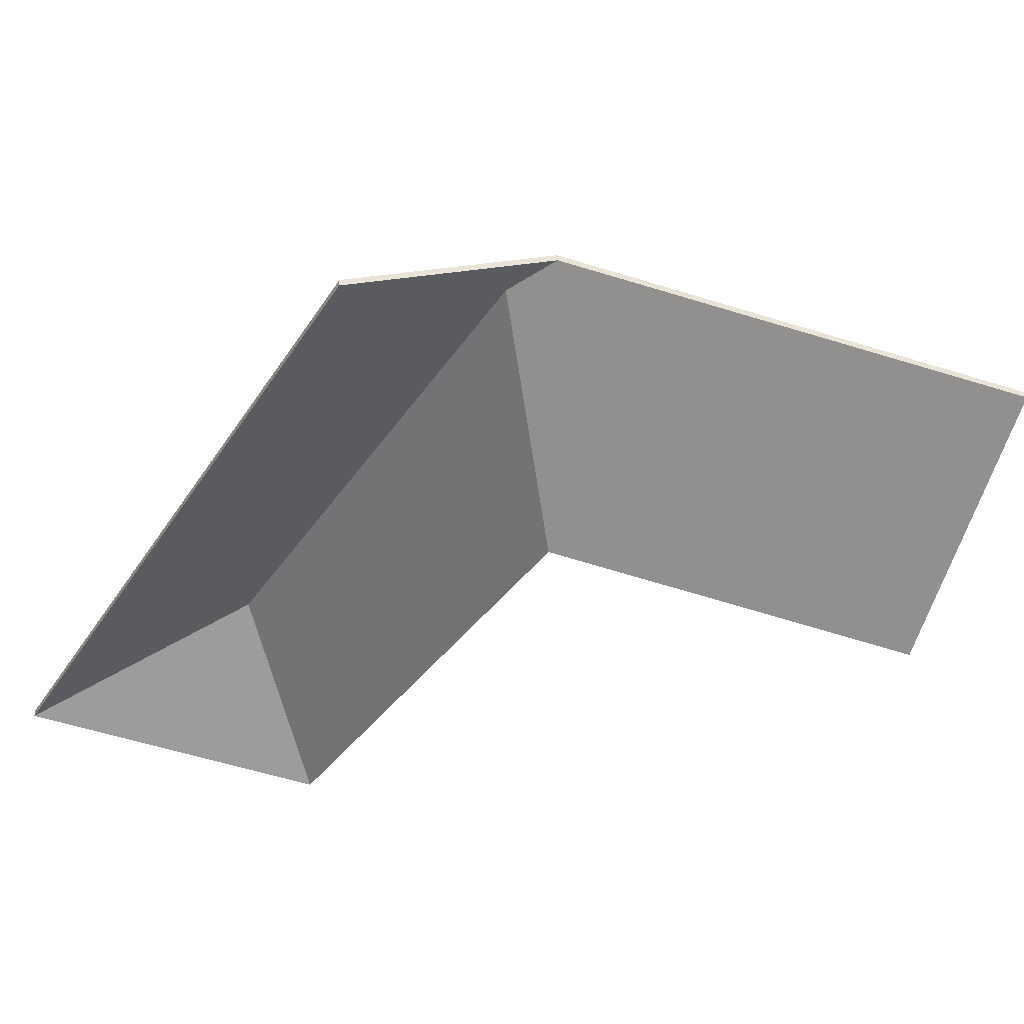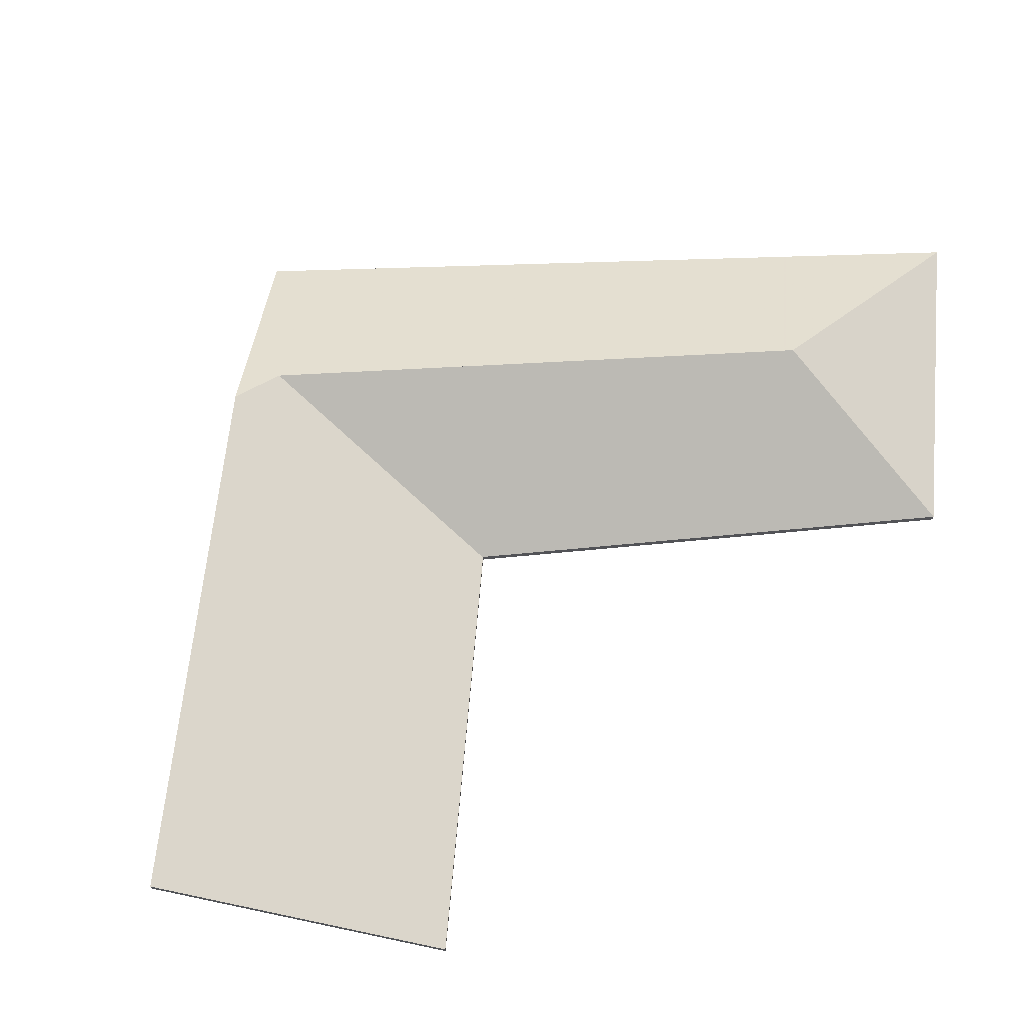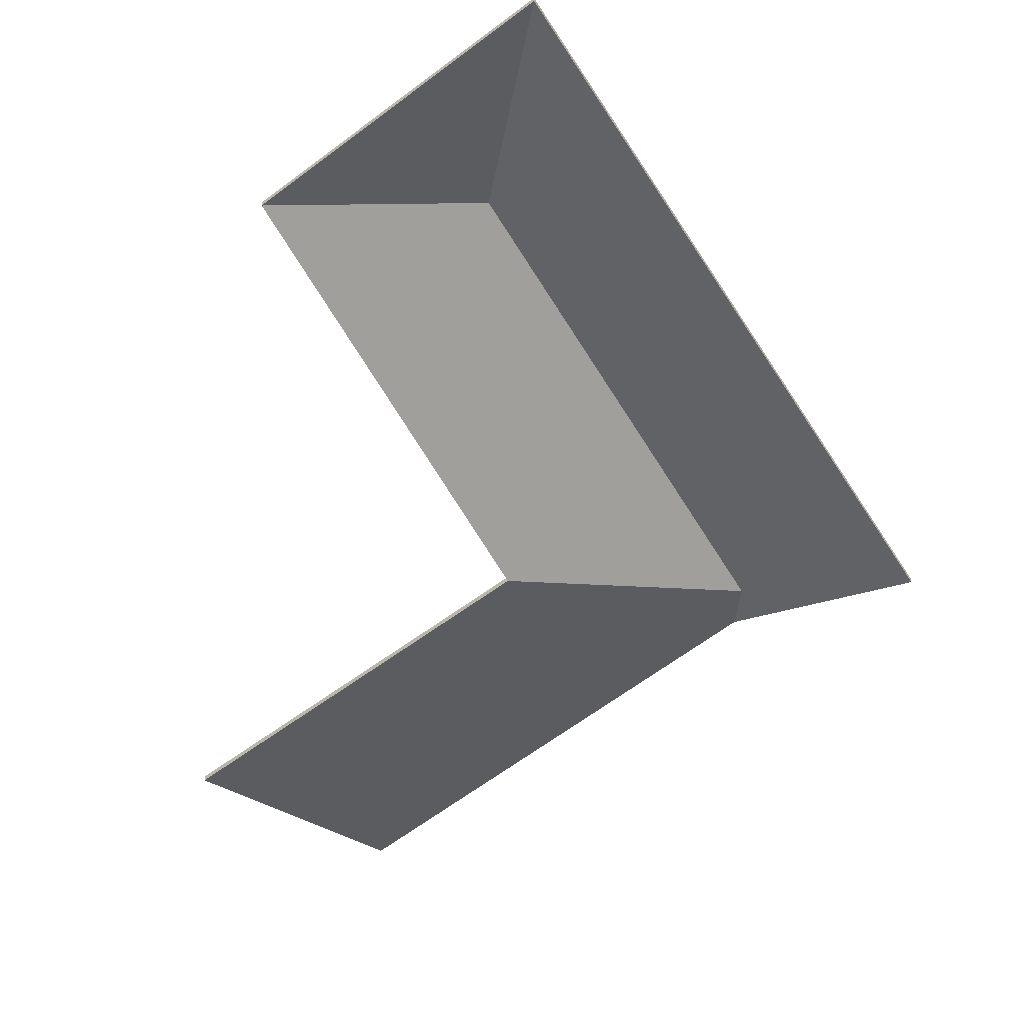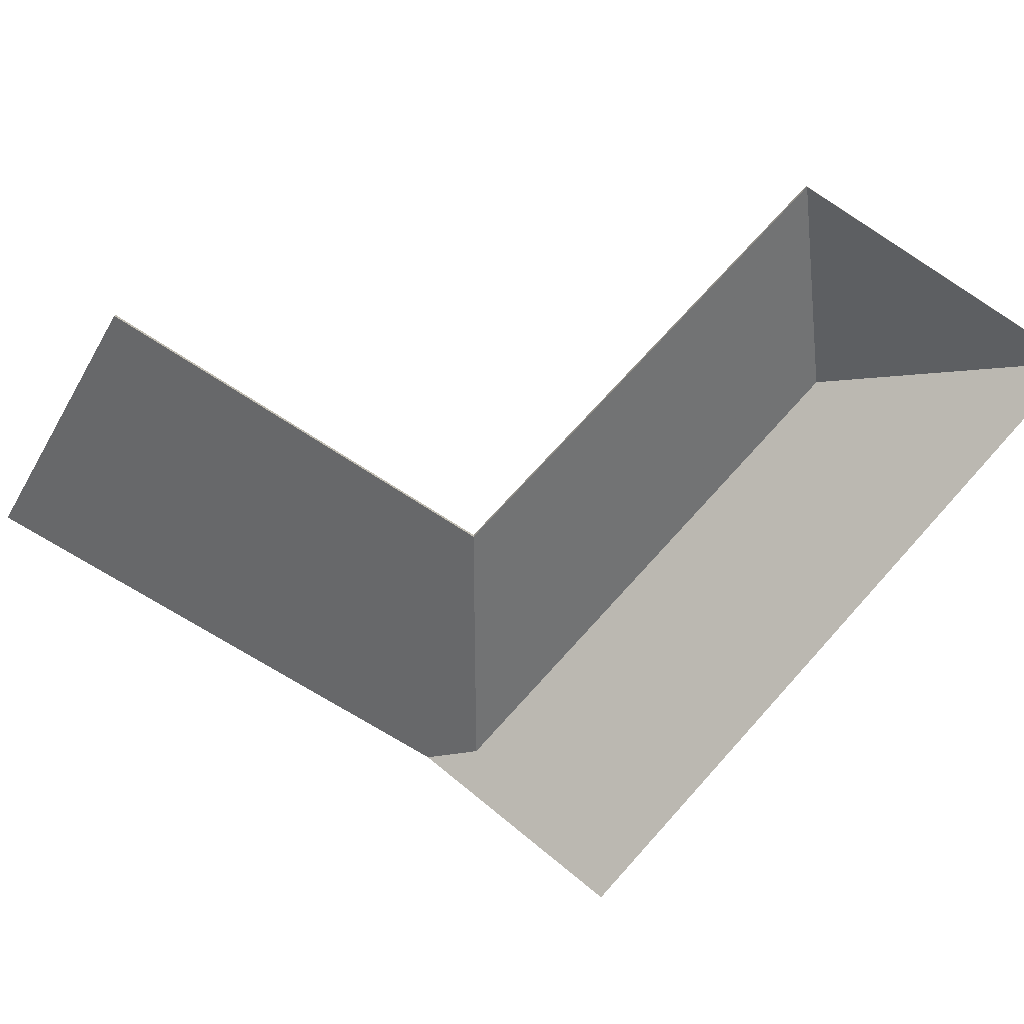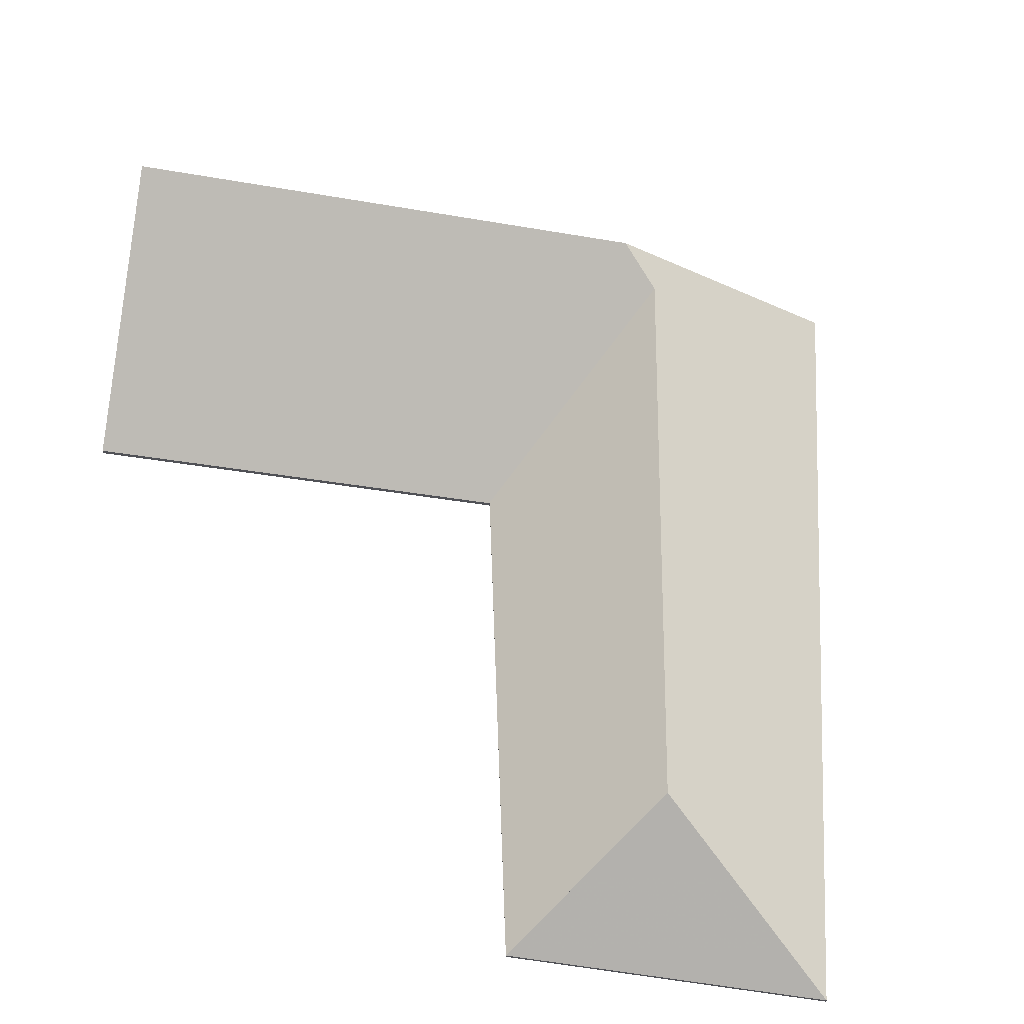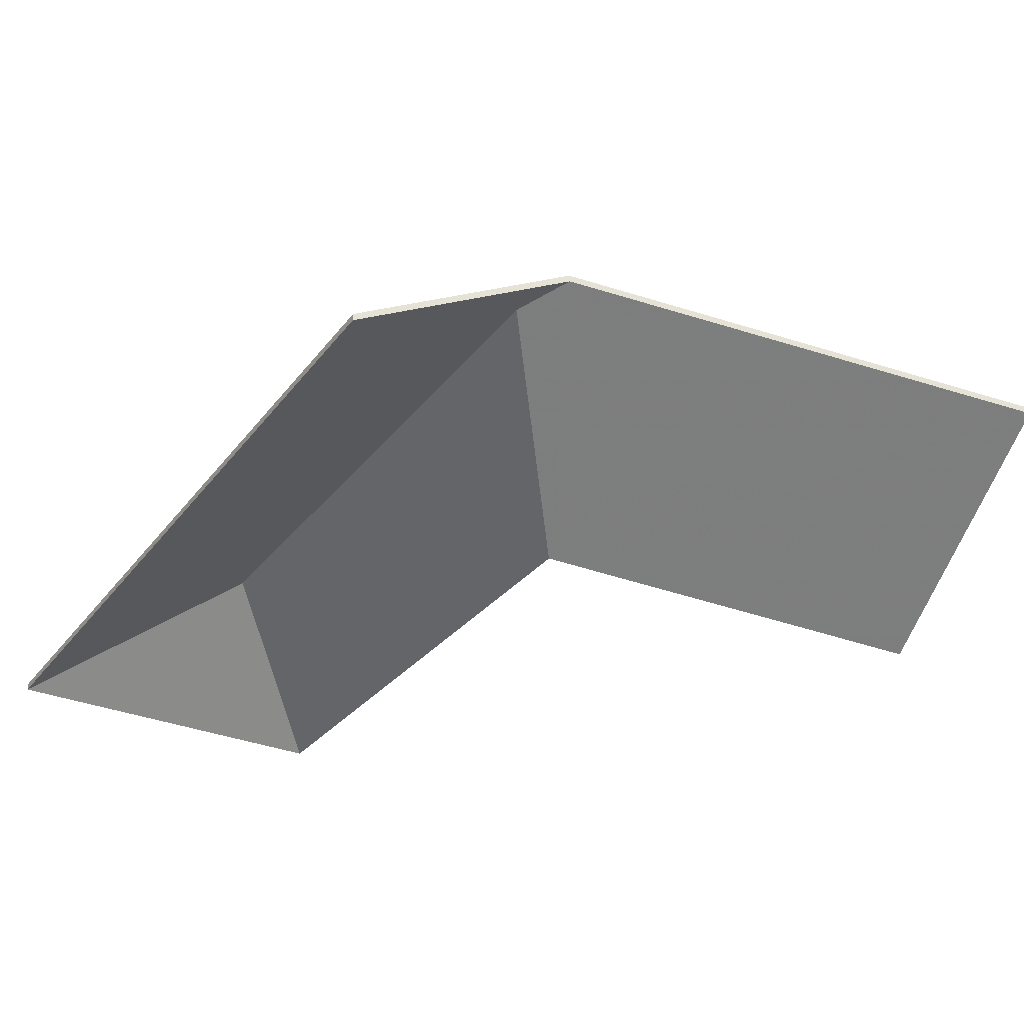
<metadata>
{"format":"obj","ext":"obj","renderer":"f3d","projection":"perspective","resolution":1024,"background":"white","views":[{"elev":-42.2,"azim":-89.1,"up":"+Y"},{"elev":66.9,"azim":29.0,"up":"+Y"},{"elev":-56.9,"azim":152.8,"up":"+Y"},{"elev":-76.0,"azim":81.7,"up":"+Y"},{"elev":70.1,"azim":122.4,"up":"+Y"},{"elev":-36.0,"azim":-91.2,"up":"+Y"}]}
</metadata>
<code>
v 5.786 -0.05899 -1.229
v 5.808 -0.08669 -1.298
v 5.808 -0.08884 -1.298
v 5.786 -0.06114 -1.229
v 5.808 -0.08669 -1.298
v 5.847 -0.08669 -1.213
v 5.847 -0.08884 -1.213
v 5.808 -0.08884 -1.298
v 5.847 -0.08669 -1.213
v 5.786 -0.05899 -1.229
v 5.786 -0.06114 -1.229
v 5.847 -0.08884 -1.213
v 5.808 -0.08669 -1.298
v 5.786 -0.05899 -1.229
v 5.847 -0.08669 -1.213
v 5.847 -0.08884 -1.213
v 5.786 -0.06114 -1.229
v 5.808 -0.08884 -1.298
v 5.647 -0.05076 -1.13
v 5.654 -0.05611 -1.144
v 5.654 -0.05826 -1.144
v 5.648 -0.05281 -1.13
v 5.654 -0.05611 -1.144
v 5.731 -0.08679 -1.133
v 5.731 -0.08884 -1.133
v 5.654 -0.05826 -1.144
v 5.706 -0.04895 -0.9897
v 5.647 -0.05076 -1.13
v 5.648 -0.05281 -1.13
v 5.706 -0.051 -0.9897
v 5.781 -0.08679 -1.021
v 5.706 -0.04895 -0.9897
v 5.706 -0.051 -0.9897
v 5.781 -0.08884 -1.021
v 5.731 -0.08679 -1.133
v 5.781 -0.08679 -1.021
v 5.781 -0.08884 -1.021
v 5.731 -0.08884 -1.133
v 5.706 -0.04895 -0.9897
v 5.781 -0.08679 -1.021
v 5.731 -0.08679 -1.133
v 5.654 -0.05611 -1.144
v 5.647 -0.05076 -1.13
v 5.731 -0.08884 -1.133
v 5.781 -0.08884 -1.021
v 5.706 -0.051 -0.9897
v 5.648 -0.05281 -1.13
v 5.654 -0.05826 -1.144
v 5.786 -0.05899 -1.229
v 5.847 -0.08669 -1.213
v 5.847 -0.08884 -1.213
v 5.786 -0.06114 -1.229
v 5.847 -0.08669 -1.213
v 5.731 -0.08669 -1.133
v 5.731 -0.08884 -1.133
v 5.731 -0.08884 -1.133
v 5.847 -0.08884 -1.213
v 5.731 -0.08669 -1.133
v 5.731 -0.08679 -1.133
v 5.731 -0.08884 -1.133
v 5.654 -0.05611 -1.144
v 5.786 -0.05899 -1.229
v 5.786 -0.06114 -1.229
v 5.654 -0.05826 -1.144
v 5.731 -0.08679 -1.133
v 5.654 -0.05611 -1.144
v 5.654 -0.05826 -1.144
v 5.731 -0.08884 -1.133
v 5.731 -0.08669 -1.133
v 5.847 -0.08669 -1.213
v 5.786 -0.05899 -1.229
v 5.654 -0.05611 -1.144
v 5.731 -0.08679 -1.133
v 5.731 -0.08884 -1.133
v 5.654 -0.05826 -1.144
v 5.786 -0.06114 -1.229
v 5.847 -0.08884 -1.213
v 5.647 -0.05076 -1.13
v 5.623 -0.08669 -1.188
v 5.623 -0.08884 -1.188
v 5.648 -0.05281 -1.13
v 5.654 -0.05611 -1.144
v 5.647 -0.05076 -1.13
v 5.648 -0.05281 -1.13
v 5.654 -0.05826 -1.144
v 5.786 -0.05899 -1.229
v 5.654 -0.05611 -1.144
v 5.654 -0.05826 -1.144
v 5.786 -0.06114 -1.229
v 5.623 -0.08669 -1.188
v 5.808 -0.08669 -1.298
v 5.808 -0.08884 -1.298
v 5.623 -0.08884 -1.188
v 5.808 -0.08669 -1.298
v 5.786 -0.05899 -1.229
v 5.786 -0.06114 -1.229
v 5.808 -0.08884 -1.298
v 5.623 -0.08669 -1.188
v 5.647 -0.05076 -1.13
v 5.654 -0.05611 -1.144
v 5.786 -0.05899 -1.229
v 5.808 -0.08669 -1.298
v 5.808 -0.08884 -1.298
v 5.786 -0.06114 -1.229
v 5.623 -0.08884 -1.188
v 5.654 -0.05826 -1.144
v 5.648 -0.05281 -1.13
f 1 2 3
f 1 3 4
f 5 6 7
f 5 7 8
f 9 10 11
f 9 11 12
f 13 14 15
f 16 17 18
f 19 20 21
f 19 21 22
f 23 24 25
f 23 25 26
f 27 28 29
f 27 29 30
f 31 32 33
f 31 33 34
f 35 36 37
f 35 37 38
f 39 40 41
f 39 41 42
f 39 42 43
f 44 45 46
f 44 46 47
f 44 47 48
f 49 50 51
f 49 51 52
f 53 54 55
f 53 55 56
f 53 56 57
f 58 59 60
f 61 62 63
f 61 63 64
f 65 66 67
f 65 67 68
f 69 70 71
f 69 71 72
f 73 69 72
f 74 75 76
f 74 76 77
f 78 79 80
f 78 80 81
f 82 83 84
f 82 84 85
f 86 87 88
f 86 88 89
f 90 91 92
f 90 92 93
f 94 95 96
f 94 96 97
f 98 99 100
f 98 100 101
f 98 101 102
f 103 104 105
f 105 104 106
f 105 106 107

</code>
